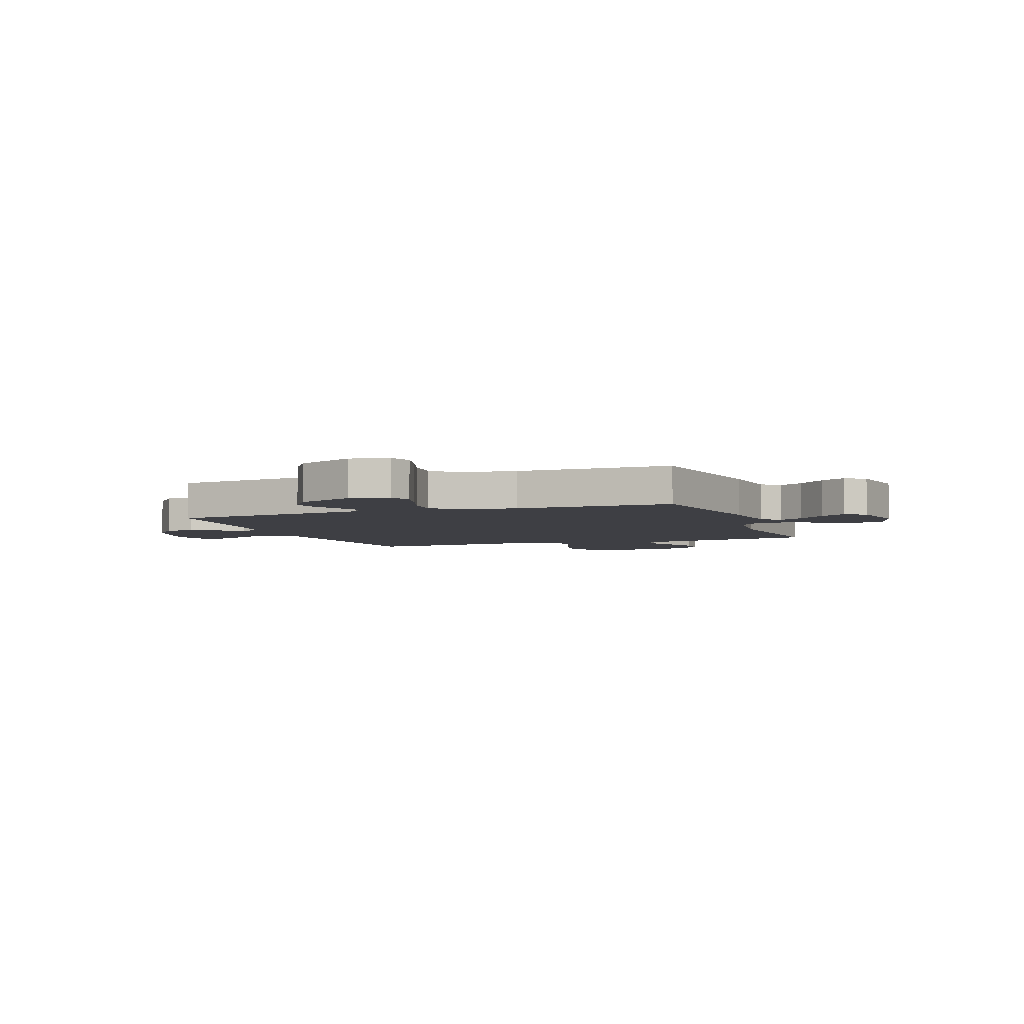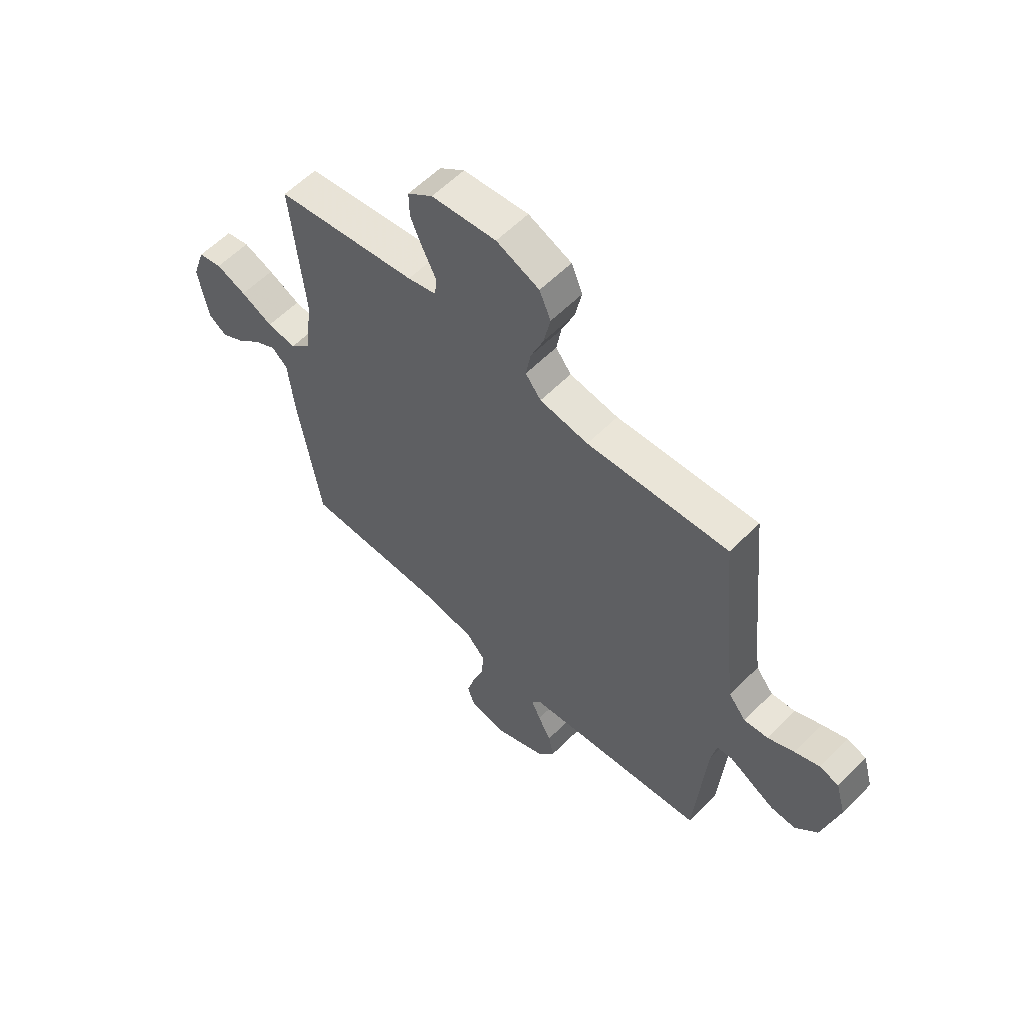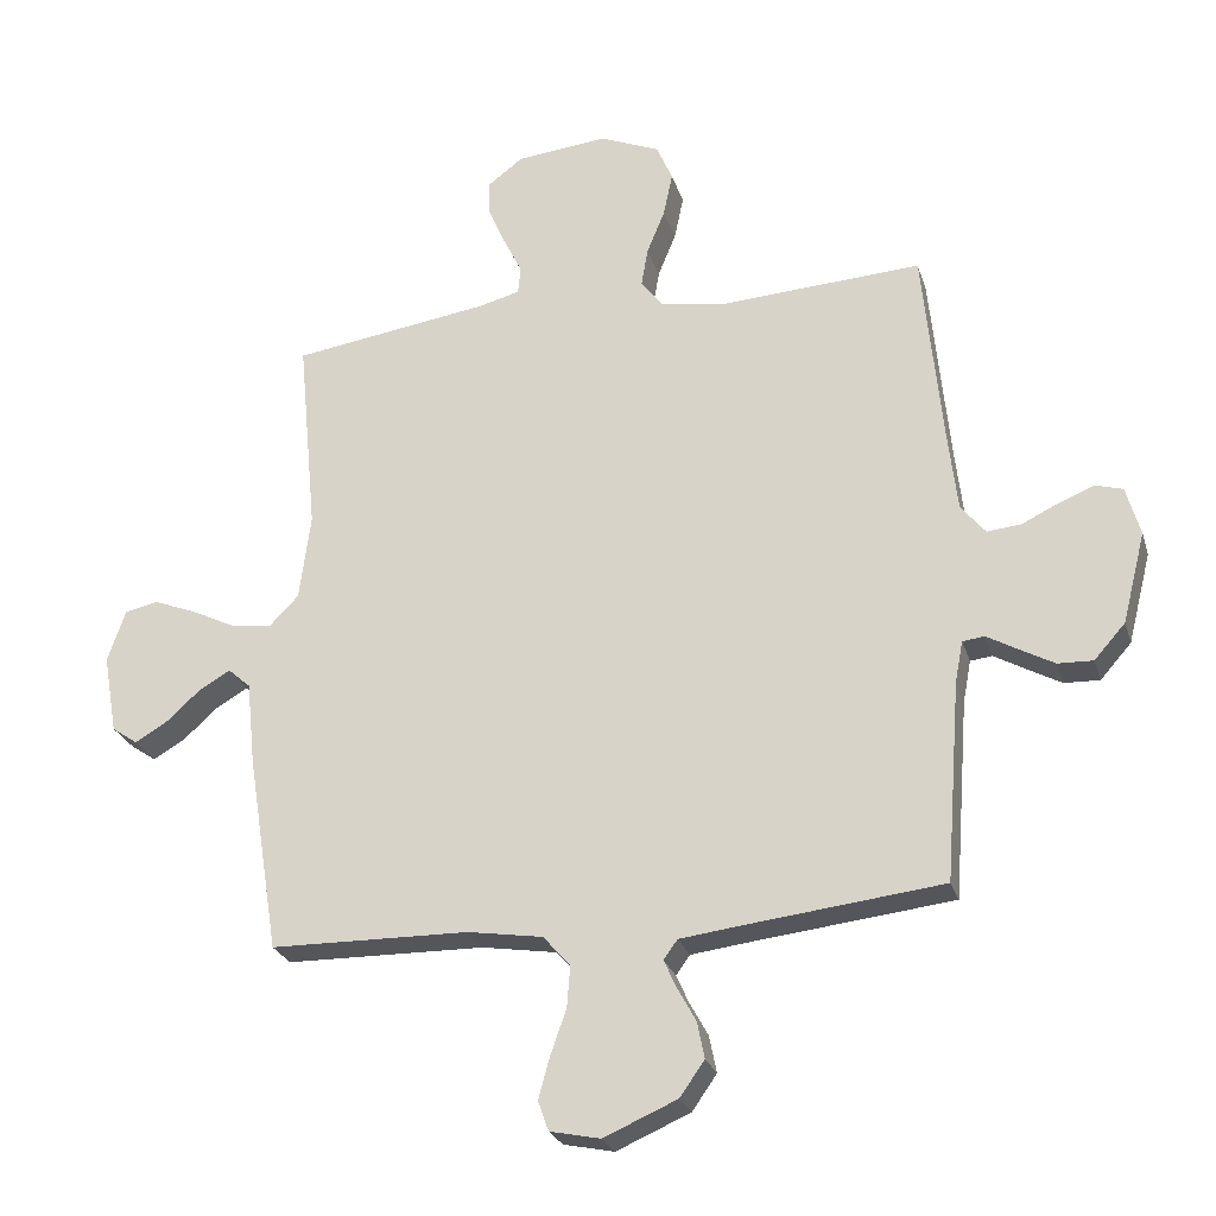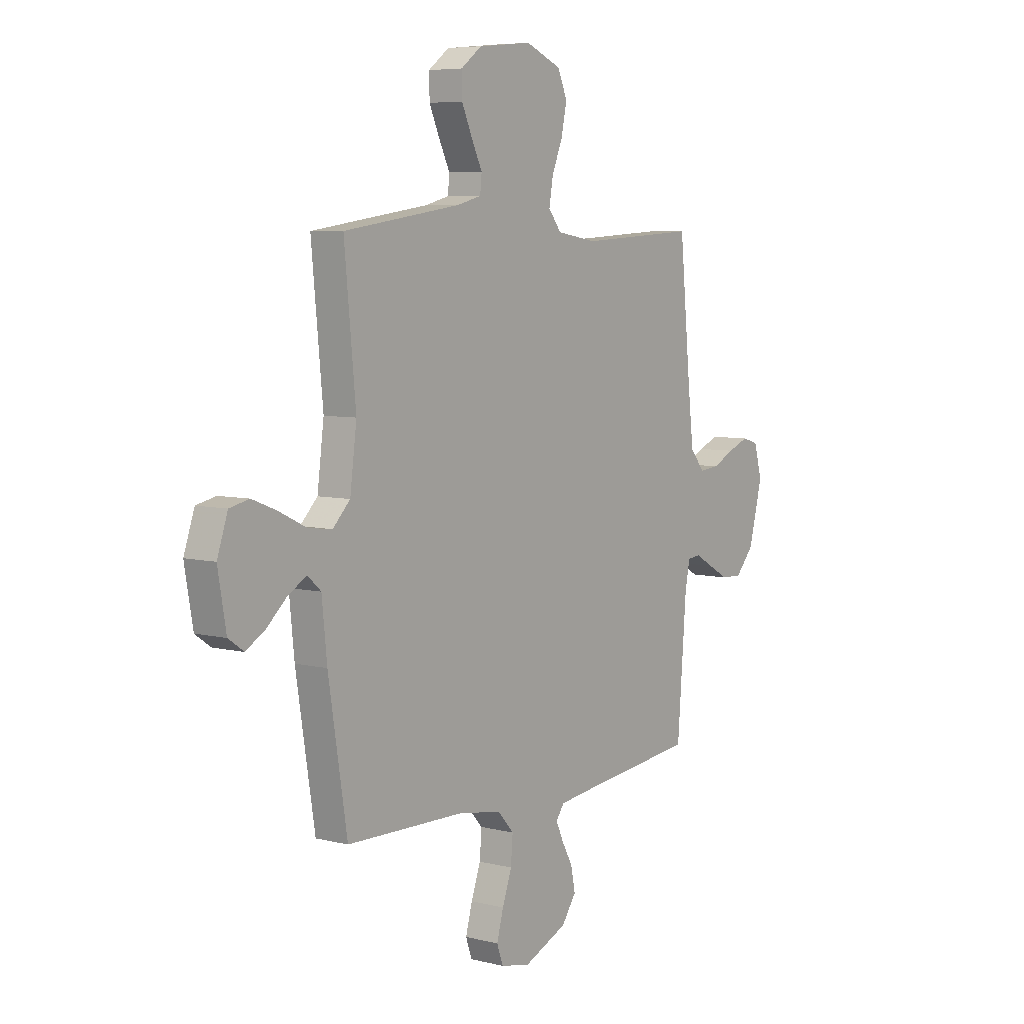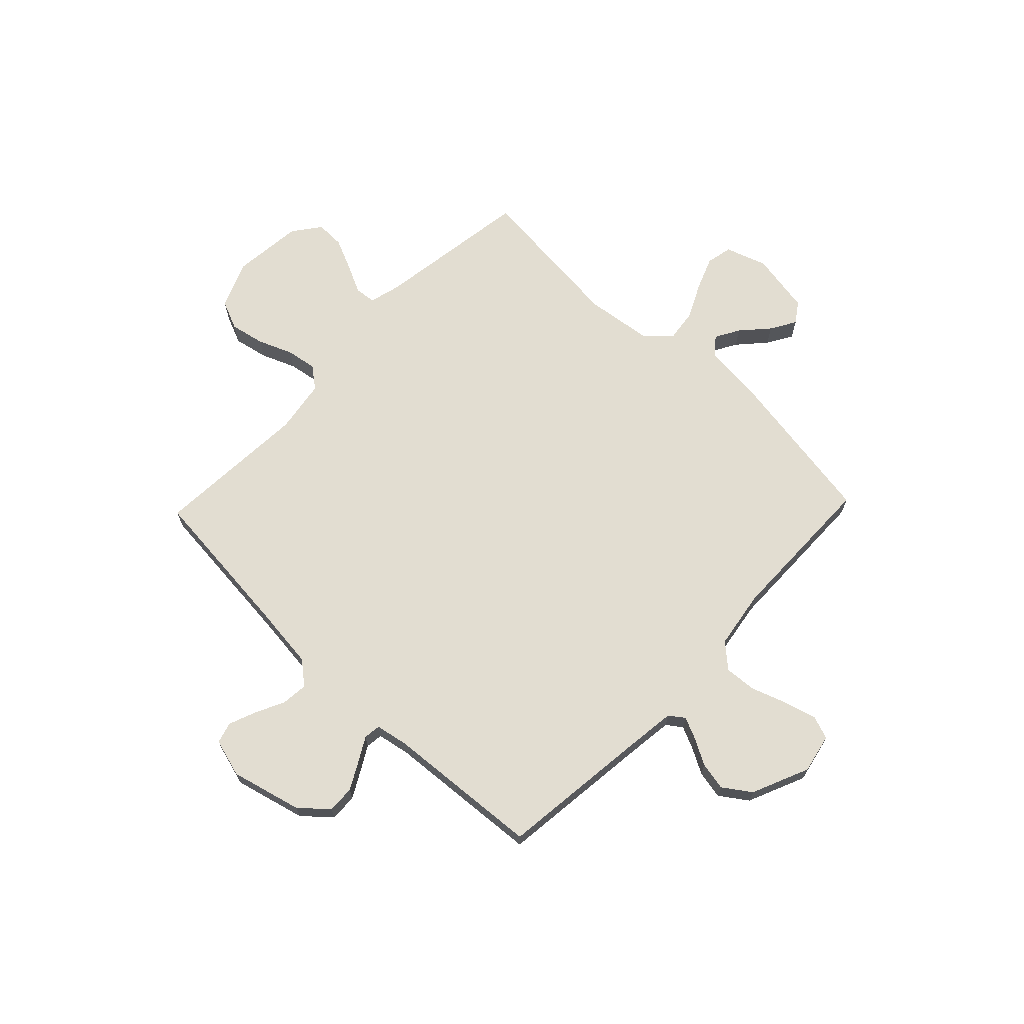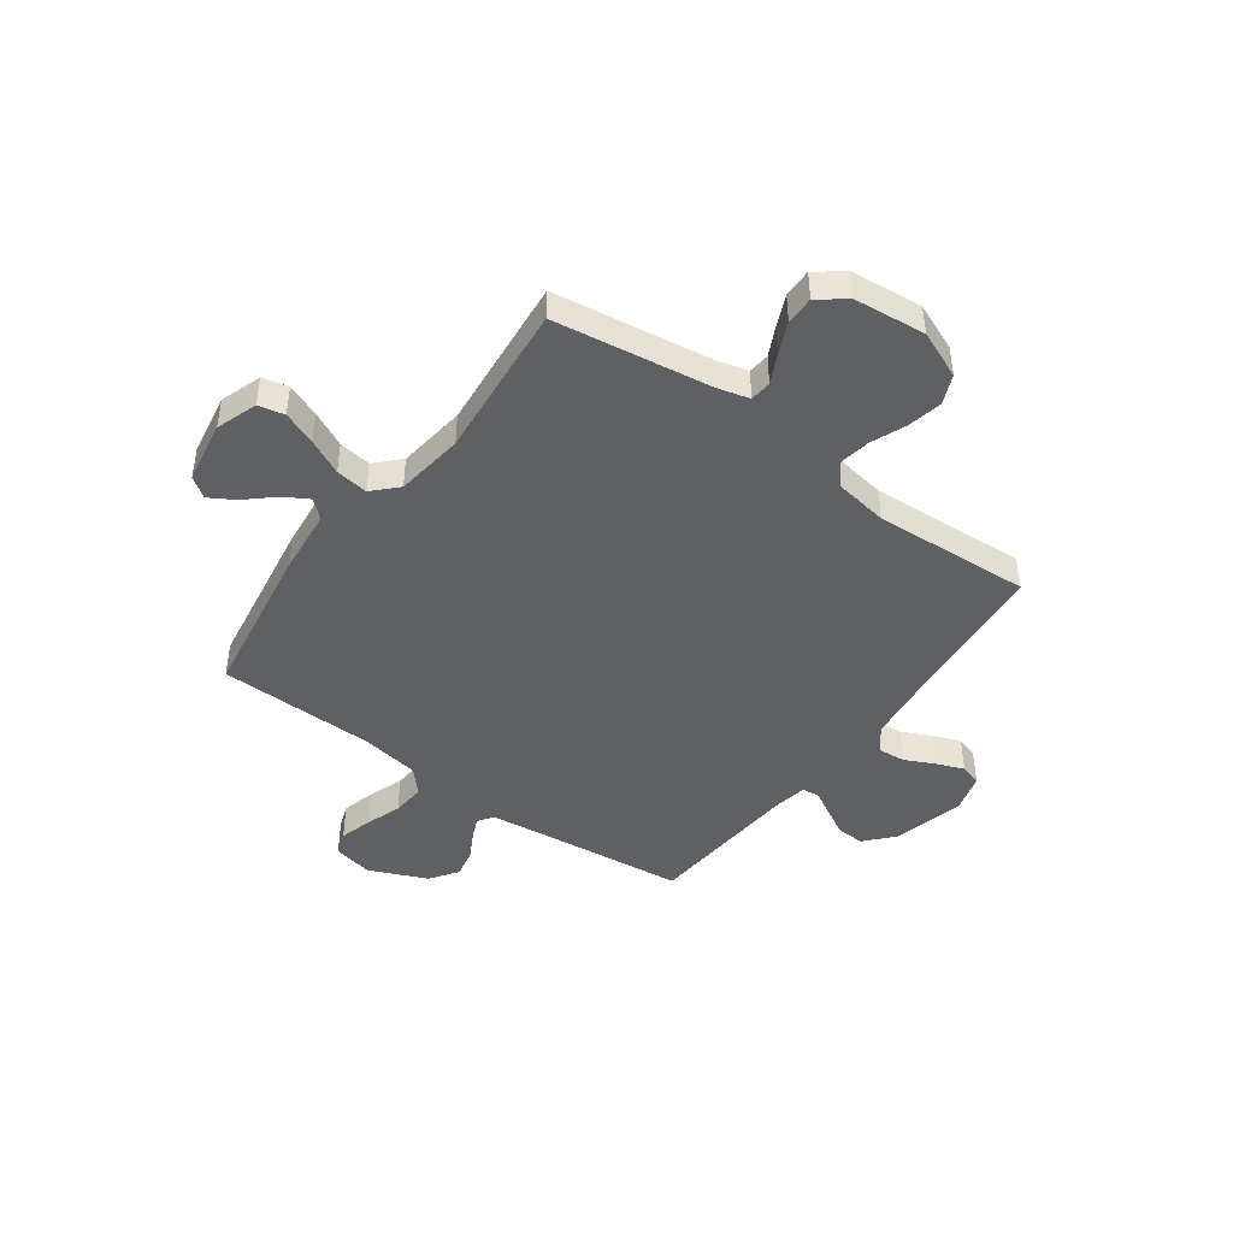
<metadata>
{"format":"obj","ext":"obj","renderer":"f3d","projection":"perspective","resolution":1024,"background":"white","views":[{"elev":-4.4,"azim":-159.5,"up":"+Y"},{"elev":58.7,"azim":44.2,"up":"+Z"},{"elev":-25.6,"azim":15.7,"up":"+Z"},{"elev":6.4,"azim":-53.5,"up":"+Z"},{"elev":68.4,"azim":133.8,"up":"+Y"},{"elev":-44.7,"azim":-36.1,"up":"+Y"}]}
</metadata>
<code>
v -0.5 0.07 0.5
v -0.2 0.07 0.544
v -0.139 0.07 0.56
v -0.135 0.07 0.601
v -0.162 0.07 0.656
v -0.189 0.07 0.717
v -0.19 0.07 0.772
v -0.137 0.07 0.812
v 0 0.07 0.826
v 0.091 0.07 0.788
v 0.115 0.07 0.732
v 0.101 0.07 0.665
v 0.074 0.07 0.599
v 0.064 0.07 0.54
v 0.097 0.07 0.498
v 0.2 0.07 0.482
v 0.5 0.07 0.5
v 0.529 0.07 0.2
v 0.543 0.07 0.078
v 0.58 0.07 0.033
v 0.631 0.07 0.038
v 0.687 0.07 0.065
v 0.74 0.07 0.086
v 0.781 0.07 0.074
v 0.802 0.07 0
v 0.767 0.07 -0.137
v 0.72 0.07 -0.19
v 0.667 0.07 -0.188
v 0.614 0.07 -0.159
v 0.568 0.07 -0.133
v 0.535 0.07 -0.137
v 0.523 0.07 -0.2
v 0.5 0.07 -0.5
v 0.2 0.07 -0.534
v 0.111 0.07 -0.545
v 0.09 0.07 -0.574
v 0.109 0.07 -0.616
v 0.137 0.07 -0.667
v 0.148 0.07 -0.722
v 0.111 0.07 -0.775
v 0 0.07 -0.823
v -0.076 0.07 -0.807
v -0.092 0.07 -0.762
v -0.075 0.07 -0.7
v -0.051 0.07 -0.632
v -0.046 0.07 -0.569
v -0.087 0.07 -0.523
v -0.2 0.07 -0.505
v -0.5 0.07 -0.5
v -0.548 0.07 -0.2
v -0.561 0.07 -0.074
v -0.595 0.07 -0.044
v -0.642 0.07 -0.071
v -0.694 0.07 -0.118
v -0.743 0.07 -0.147
v -0.782 0.07 -0.12
v -0.803 0.07 0
v -0.776 0.07 0.079
v -0.726 0.07 0.09
v -0.662 0.07 0.065
v -0.594 0.07 0.032
v -0.532 0.07 0.024
v -0.488 0.07 0.069
v -0.471 0.07 0.2
v -0.5 0 0.5
v -0.2 0 0.544
v -0.139 0 0.56
v -0.135 0 0.601
v -0.162 0 0.656
v -0.189 0 0.717
v -0.19 0 0.772
v -0.137 0 0.812
v 0 0 0.826
v 0.091 0 0.788
v 0.115 0 0.732
v 0.101 0 0.665
v 0.074 0 0.599
v 0.064 0 0.54
v 0.097 0 0.498
v 0.2 0 0.482
v 0.5 0 0.5
v 0.529 0 0.2
v 0.543 0 0.078
v 0.58 0 0.033
v 0.631 0 0.038
v 0.687 0 0.065
v 0.74 0 0.086
v 0.781 0 0.074
v 0.802 0 0
v 0.767 0 -0.137
v 0.72 0 -0.19
v 0.667 0 -0.188
v 0.614 0 -0.159
v 0.568 0 -0.133
v 0.535 0 -0.137
v 0.523 0 -0.2
v 0.5 0 -0.5
v 0.2 0 -0.534
v 0.111 0 -0.545
v 0.09 0 -0.574
v 0.109 0 -0.616
v 0.137 0 -0.667
v 0.148 0 -0.722
v 0.111 0 -0.775
v 0 0 -0.823
v -0.076 0 -0.807
v -0.092 0 -0.762
v -0.075 0 -0.7
v -0.051 0 -0.632
v -0.046 0 -0.569
v -0.087 0 -0.523
v -0.2 0 -0.505
v -0.5 0 -0.5
v -0.548 0 -0.2
v -0.561 0 -0.074
v -0.595 0 -0.044
v -0.642 0 -0.071
v -0.694 0 -0.118
v -0.743 0 -0.147
v -0.782 0 -0.12
v -0.803 0 0
v -0.776 0 0.079
v -0.726 0 0.09
v -0.662 0 0.065
v -0.594 0 0.032
v -0.532 0 0.024
v -0.488 0 0.069
v -0.471 0 0.2
f 59 60 61
f 58 59 61
f 57 58 61
f 56 57 61
f 55 56 61
f 54 55 61
f 53 54 61
f 52 53 61 62
f 51 52 62 63
f 50 51 63
f 49 50 63
f 48 49 63
f 43 44 45
f 42 43 45
f 41 42 45
f 40 41 45
f 39 40 45
f 38 39 45
f 37 38 45
f 36 37 45 46
f 35 36 46 47
f 32 33 34
f 48 63 64
f 47 48 64
f 35 47 64
f 34 35 64
f 32 34 64
f 31 32 64
f 28 29 30
f 27 28 30
f 26 27 30
f 25 26 30
f 24 25 30
f 23 24 30
f 22 23 30
f 21 22 30
f 16 17 18
f 15 16 18 19
f 11 12 13
f 10 11 13
f 9 10 13
f 8 9 13
f 7 8 13
f 6 7 13
f 5 6 13
f 4 5 13
f 3 4 13 14
f 2 3 14 15
f 15 19 20
f 2 15 20
f 1 2 20
f 64 1 20
f 20 21 30 31
f 20 31 64
f 125 124 123
f 125 123 122
f 125 122 121
f 125 121 120
f 125 120 119
f 125 119 118
f 125 118 117
f 126 125 117 116
f 127 126 116 115
f 127 115 114
f 127 114 113
f 127 113 112
f 109 108 107
f 109 107 106
f 109 106 105
f 109 105 104
f 109 104 103
f 109 103 102
f 109 102 101
f 110 109 101 100
f 111 110 100 99
f 98 97 96
f 128 127 112
f 128 112 111
f 128 111 99
f 128 99 98
f 128 98 96
f 128 96 95
f 94 93 92
f 94 92 91
f 94 91 90
f 94 90 89
f 94 89 88
f 94 88 87
f 94 87 86
f 94 86 85
f 82 81 80
f 83 82 80 79
f 77 76 75
f 77 75 74
f 77 74 73
f 77 73 72
f 77 72 71
f 77 71 70
f 77 70 69
f 77 69 68
f 78 77 68 67
f 79 78 67 66
f 84 83 79
f 84 79 66
f 84 66 65
f 84 65 128
f 95 94 85 84
f 128 95 84
f 1 65 66 2
f 2 66 67 3
f 3 67 68 4
f 4 68 69 5
f 5 69 70 6
f 6 70 71 7
f 7 71 72 8
f 8 72 73 9
f 9 73 74 10
f 10 74 75 11
f 11 75 76 12
f 12 76 77 13
f 13 77 78 14
f 14 78 79 15
f 15 79 80 16
f 16 80 81 17
f 17 81 82 18
f 18 82 83 19
f 19 83 84 20
f 20 84 85 21
f 21 85 86 22
f 22 86 87 23
f 23 87 88 24
f 24 88 89 25
f 25 89 90 26
f 26 90 91 27
f 27 91 92 28
f 28 92 93 29
f 29 93 94 30
f 30 94 95 31
f 31 95 96 32
f 32 96 97 33
f 33 97 98 34
f 34 98 99 35
f 35 99 100 36
f 36 100 101 37
f 37 101 102 38
f 38 102 103 39
f 39 103 104 40
f 40 104 105 41
f 41 105 106 42
f 42 106 107 43
f 43 107 108 44
f 44 108 109 45
f 45 109 110 46
f 46 110 111 47
f 47 111 112 48
f 48 112 113 49
f 49 113 114 50
f 50 114 115 51
f 51 115 116 52
f 52 116 117 53
f 53 117 118 54
f 54 118 119 55
f 55 119 120 56
f 56 120 121 57
f 57 121 122 58
f 58 122 123 59
f 59 123 124 60
f 60 124 125 61
f 61 125 126 62
f 62 126 127 63
f 63 127 128 64
f 64 128 65 1

</code>
